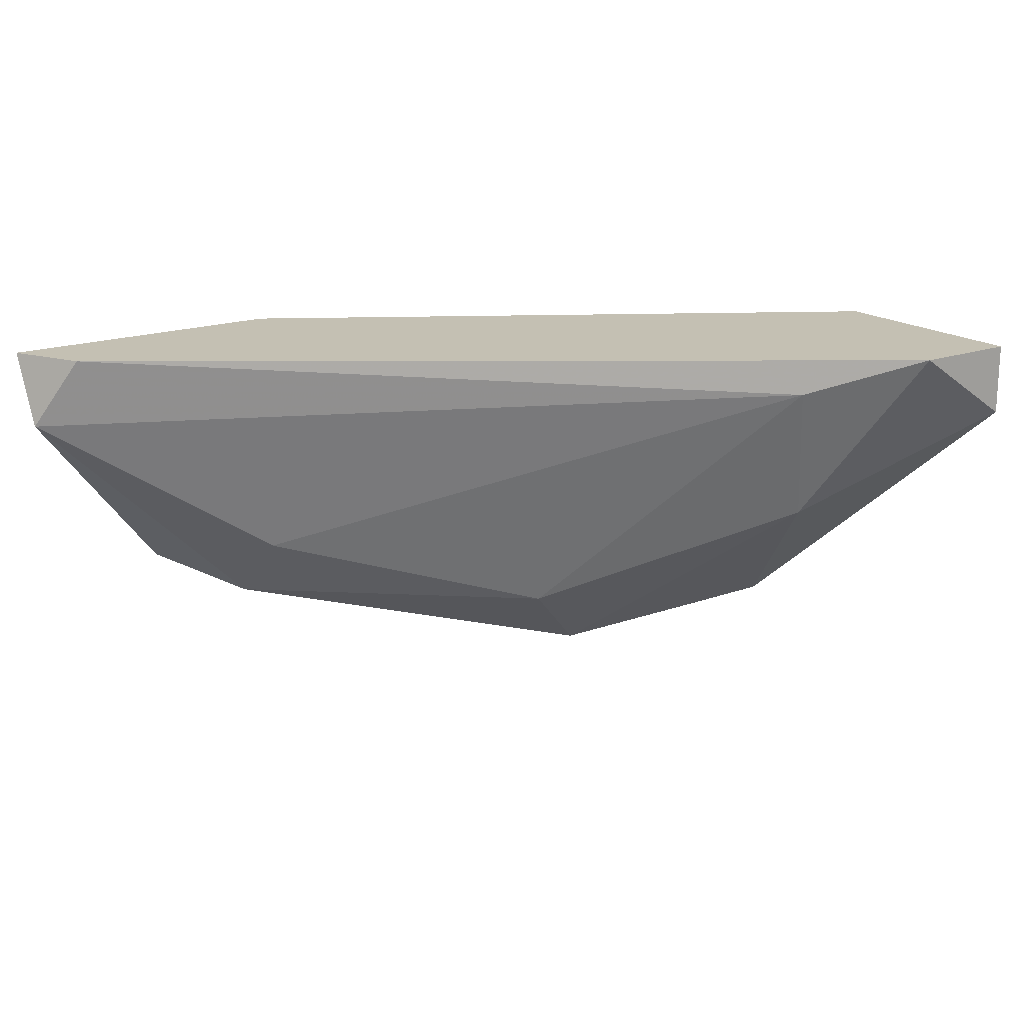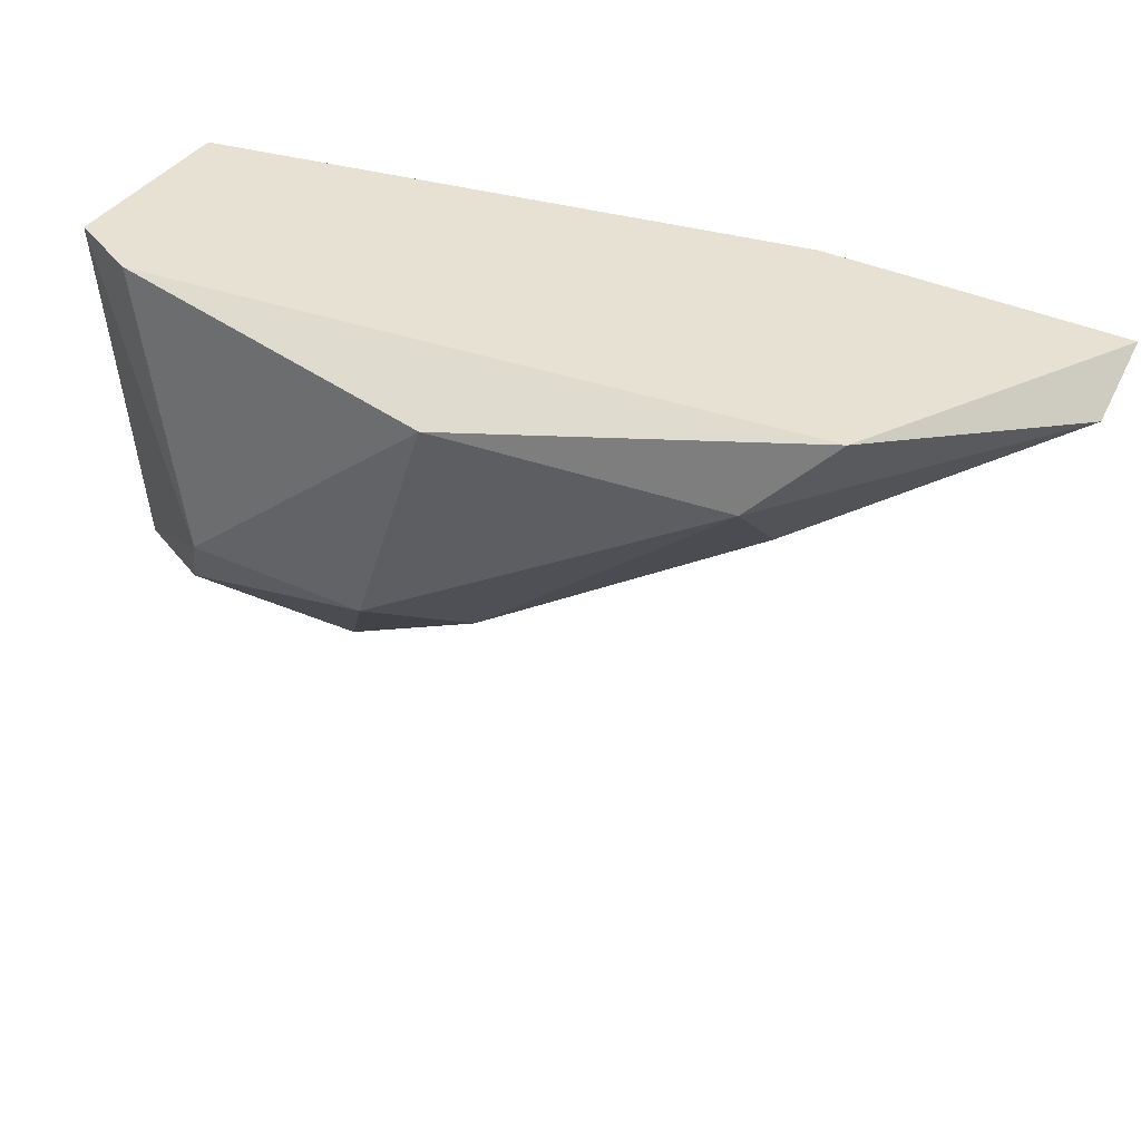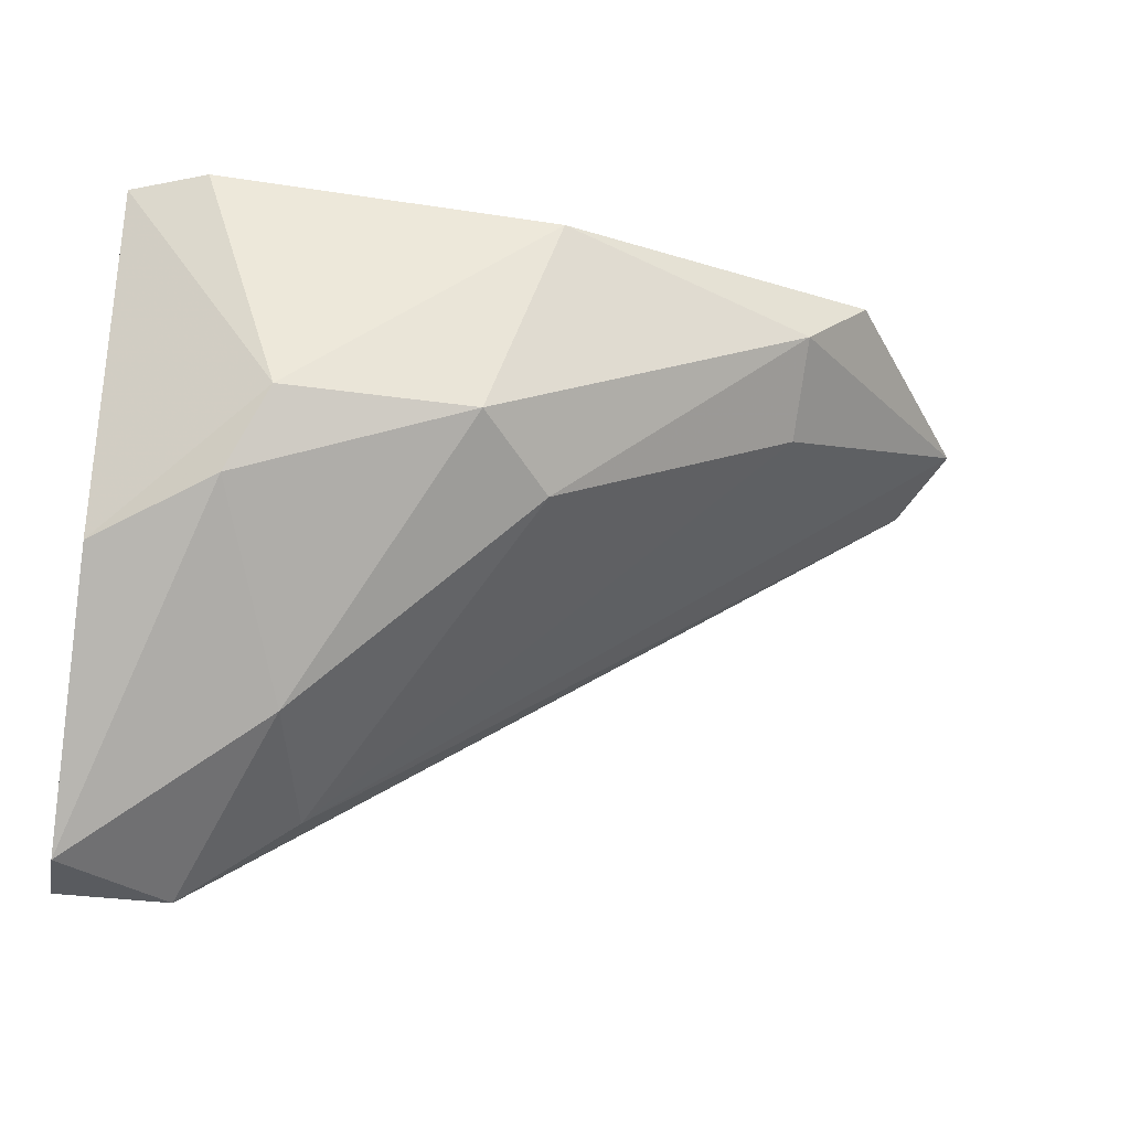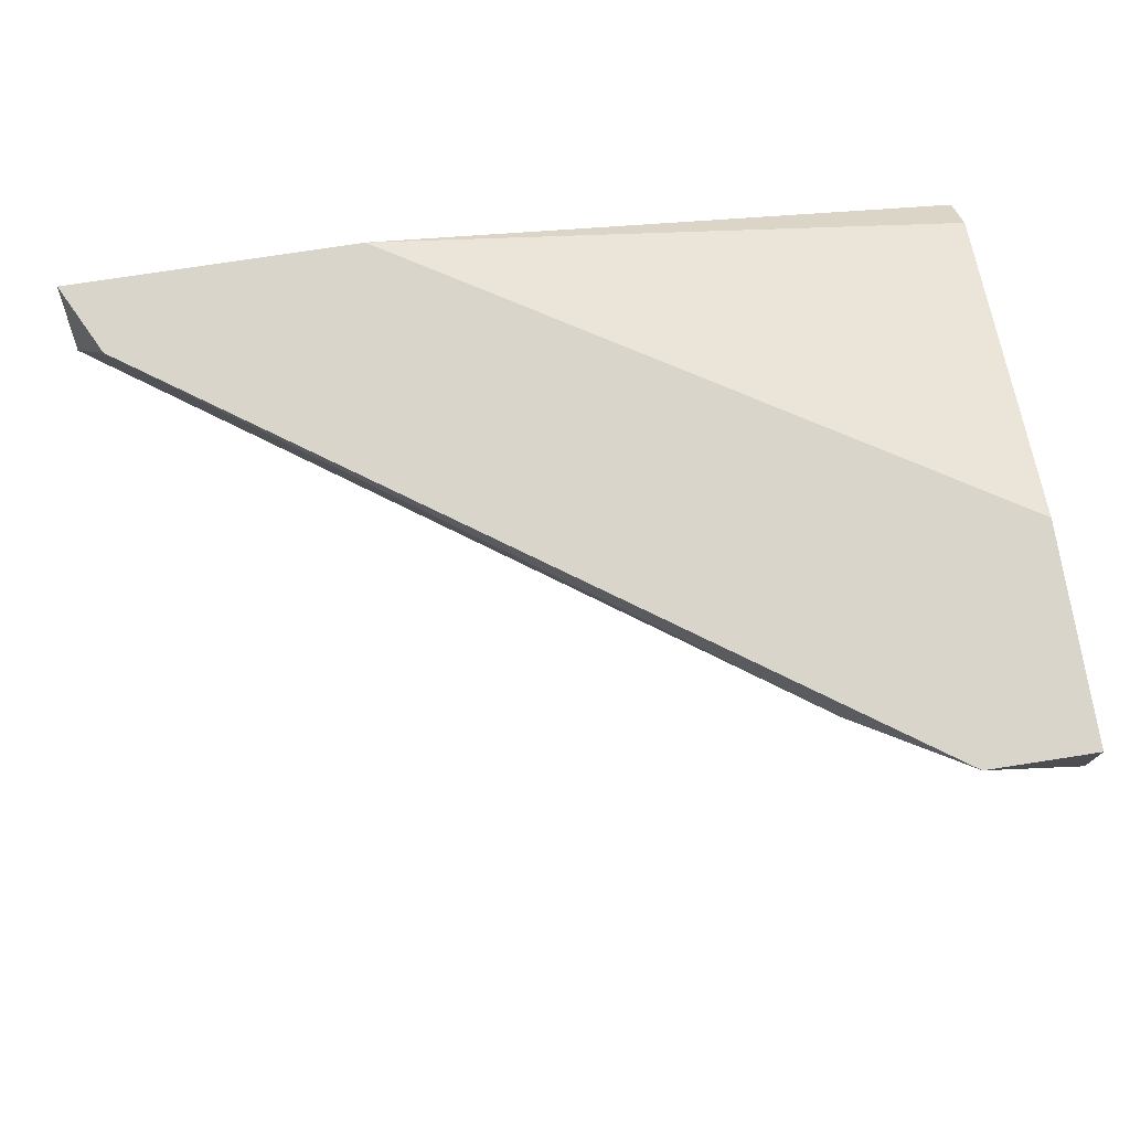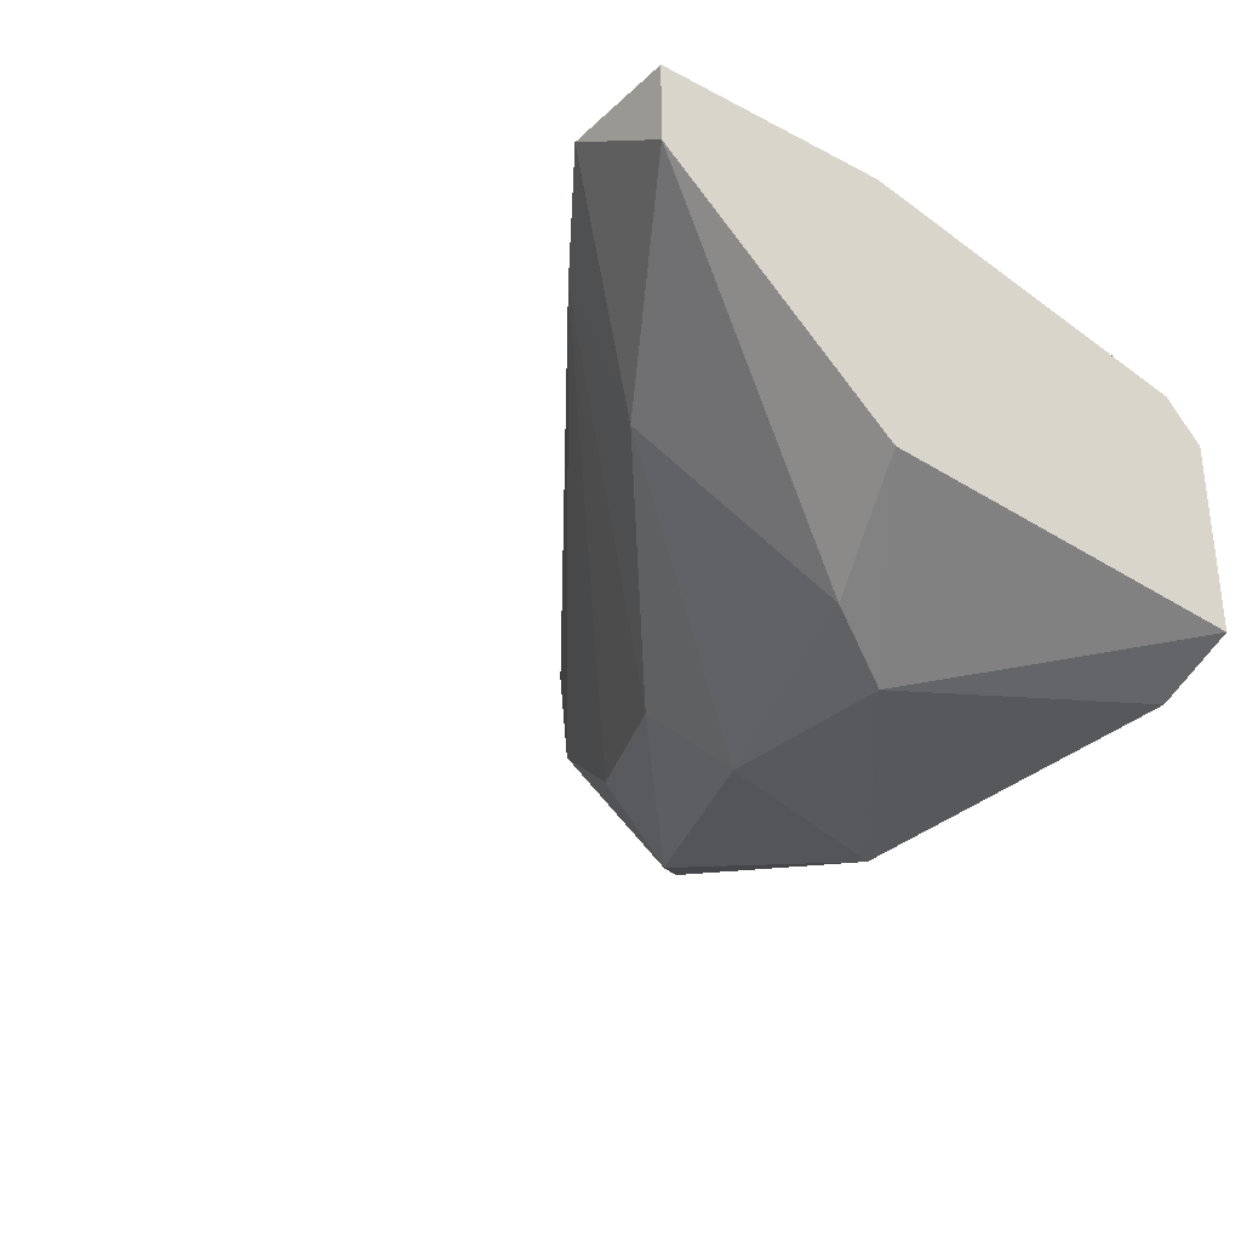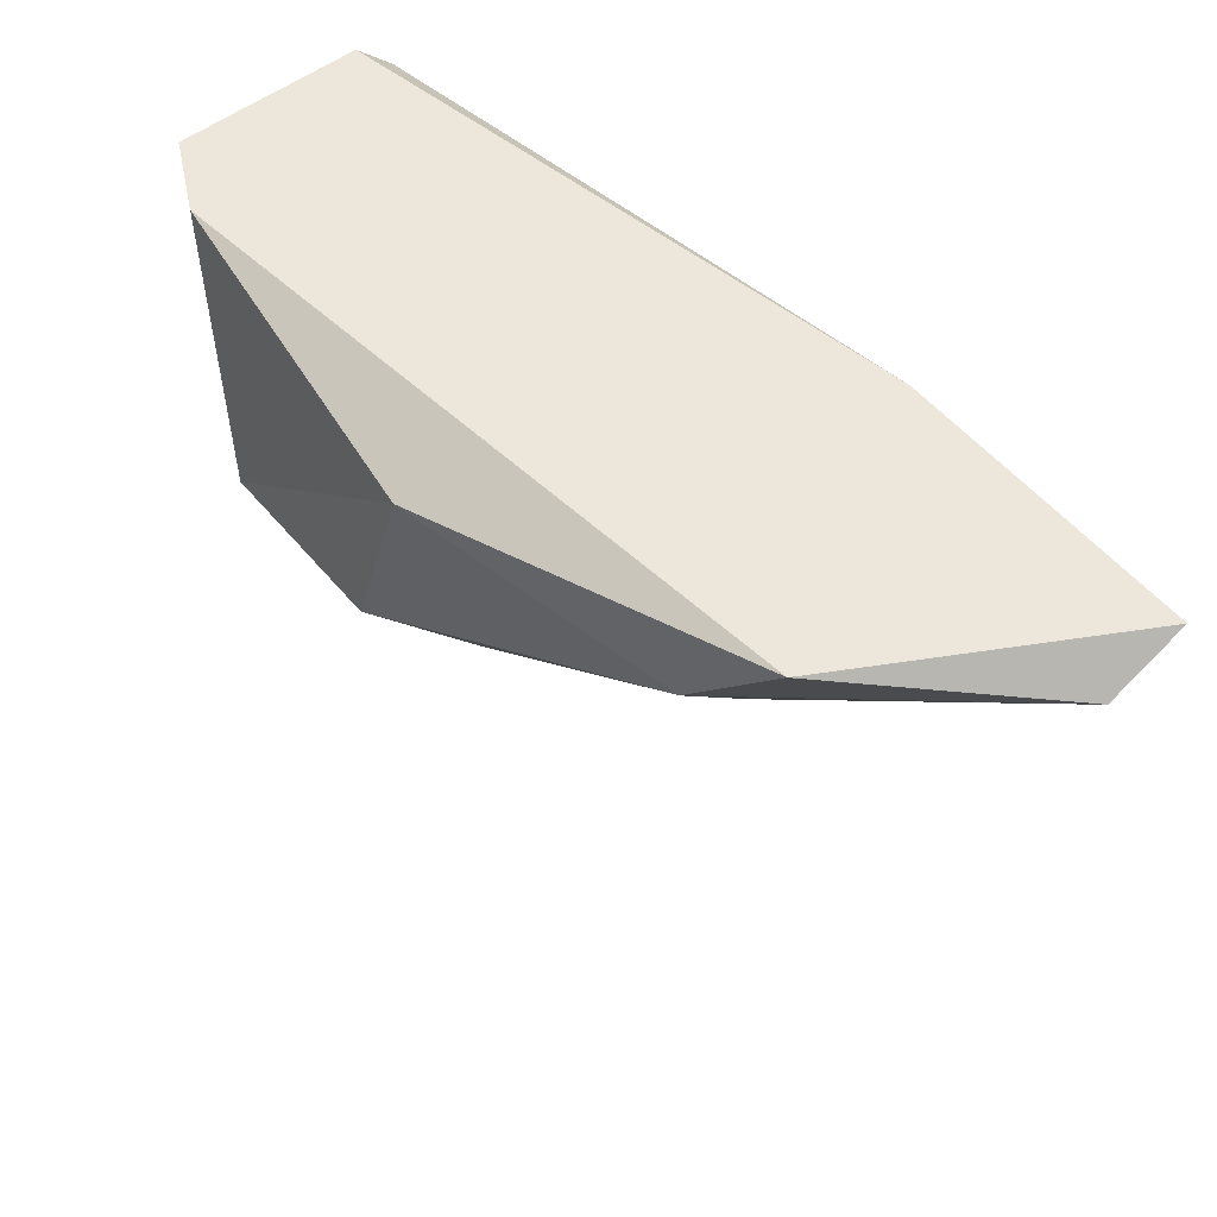
<metadata>
{"format":"obj","ext":"obj","renderer":"f3d","projection":"perspective","resolution":1024,"background":"white","views":[{"elev":18.0,"azim":144.7,"up":"+Y"},{"elev":38.6,"azim":30.1,"up":"+Z"},{"elev":-32.1,"azim":-11.3,"up":"+Z"},{"elev":74.7,"azim":171.2,"up":"+Y"},{"elev":-29.5,"azim":-127.0,"up":"+Y"},{"elev":54.0,"azim":51.0,"up":"+Z"}]}
</metadata>
<code>
v 0.000333 -0.07487 -0.02317
v -0.001167 -0.08237 -0.01418
v 0.01682 -0.06738 -0.003685
v -0.002664 -0.06738 -0.02767
v -0.002664 -0.08087 -0.01718
v -0.004164 -0.08087 -0.003685
v 0.006327 -0.08237 -0.01418
v 0.02881 -0.06738 -0.003685
v 0.02881 -0.07038 -0.005186
v 0.02731 -0.06738 -0.006686
v 0.01981 -0.07937 -0.006686
v 0.01981 -0.07637 -0.009682
v -0.007161 -0.07188 -0.003685
v -0.007161 -0.06738 -0.02767
v -0.007161 -0.06738 -0.01868
v -0.007161 -0.07937 -0.003685
v -0.007161 -0.07038 -0.005186
v -0.007161 -0.07038 -0.02767
v -0.007161 -0.07787 -0.01868
v 0.009328 -0.07937 -0.01568
v 0.009328 -0.08237 -0.005186
v 0.00183 -0.06888 -0.02467
v 0.02281 -0.07787 -0.003685
f 11 20 12
f 14 18 13
f 13 23 8
f 13 18 16
f 23 13 16
f 14 13 15
f 8 14 15
f 8 23 9
f 13 8 3
f 8 15 3
f 16 18 19
f 2 16 19
f 21 2 7
f 15 13 17
f 13 3 17
f 3 15 17
f 23 21 11
f 9 23 11
f 7 20 11
f 21 7 11
f 22 20 1
f 20 7 1
f 18 14 4
f 14 8 4
f 1 18 4
f 22 1 4
f 23 16 6
f 16 2 6
f 21 23 6
f 2 21 6
f 19 18 5
f 2 19 5
f 7 2 5
f 18 1 5
f 1 7 5
f 8 9 10
f 9 22 10
f 4 8 10
f 22 4 10
f 20 22 12
f 22 9 12
f 9 11 12

</code>
